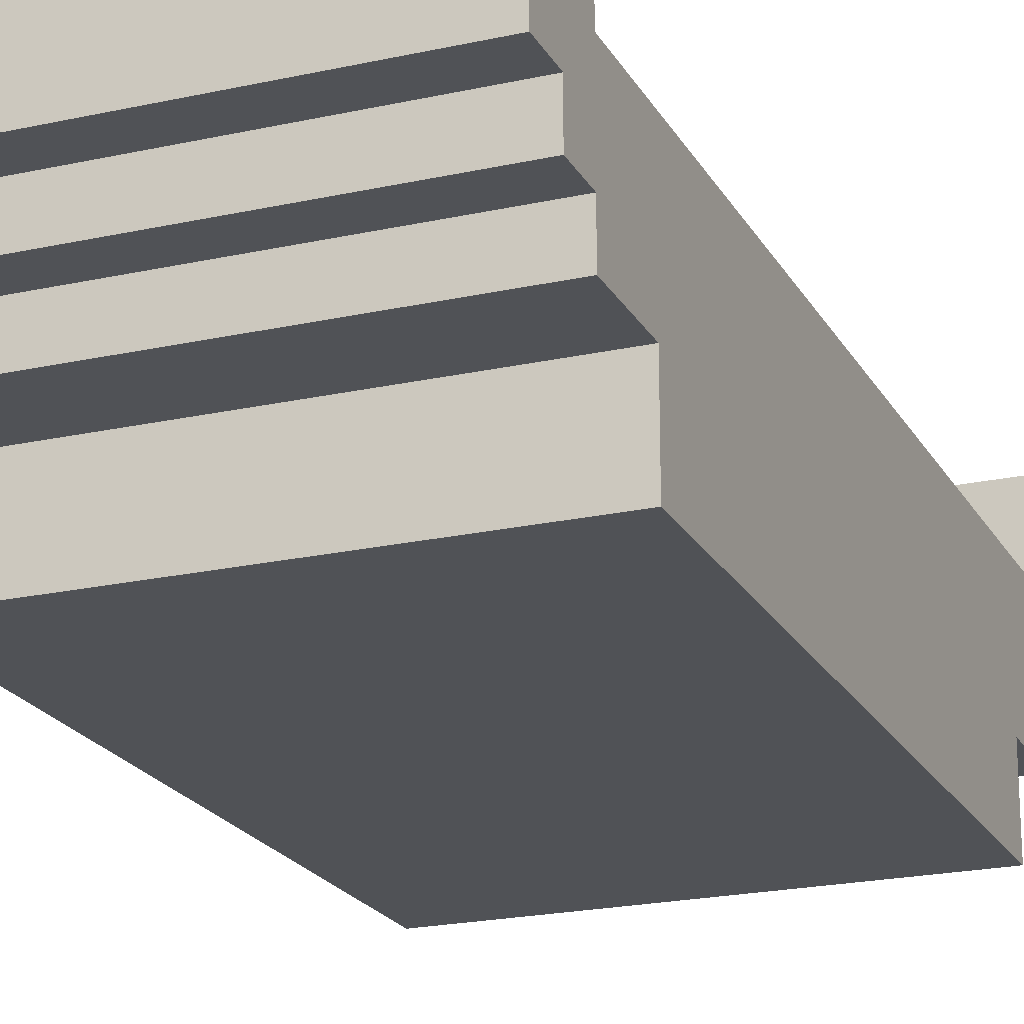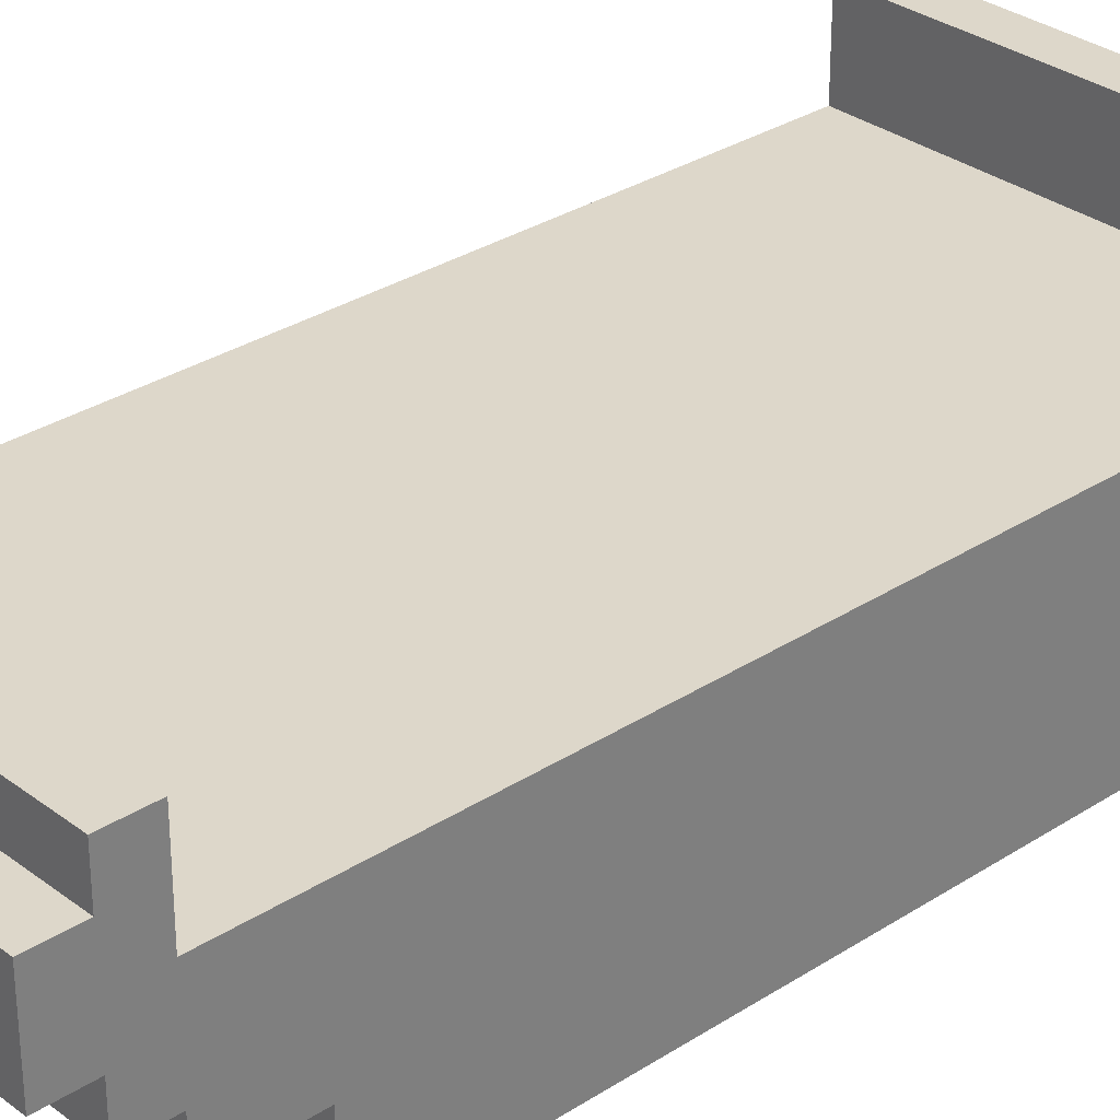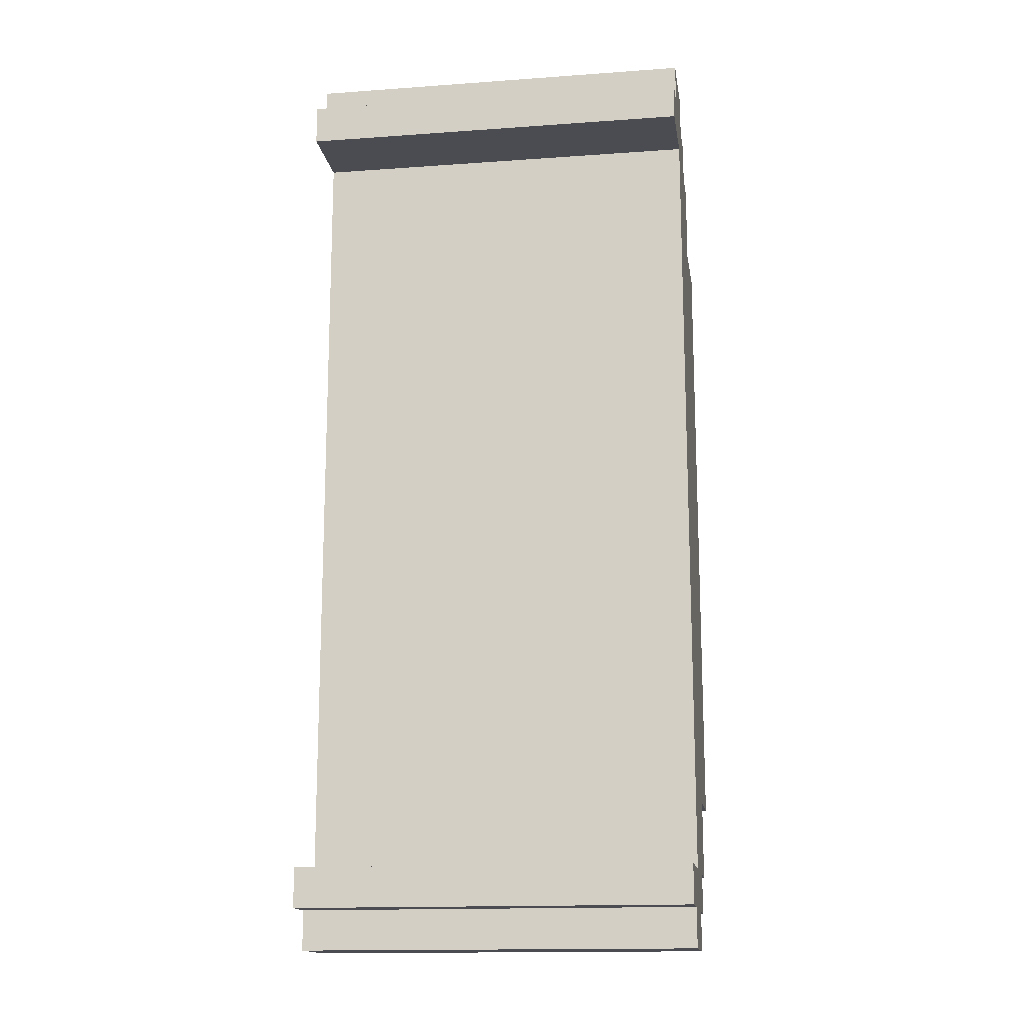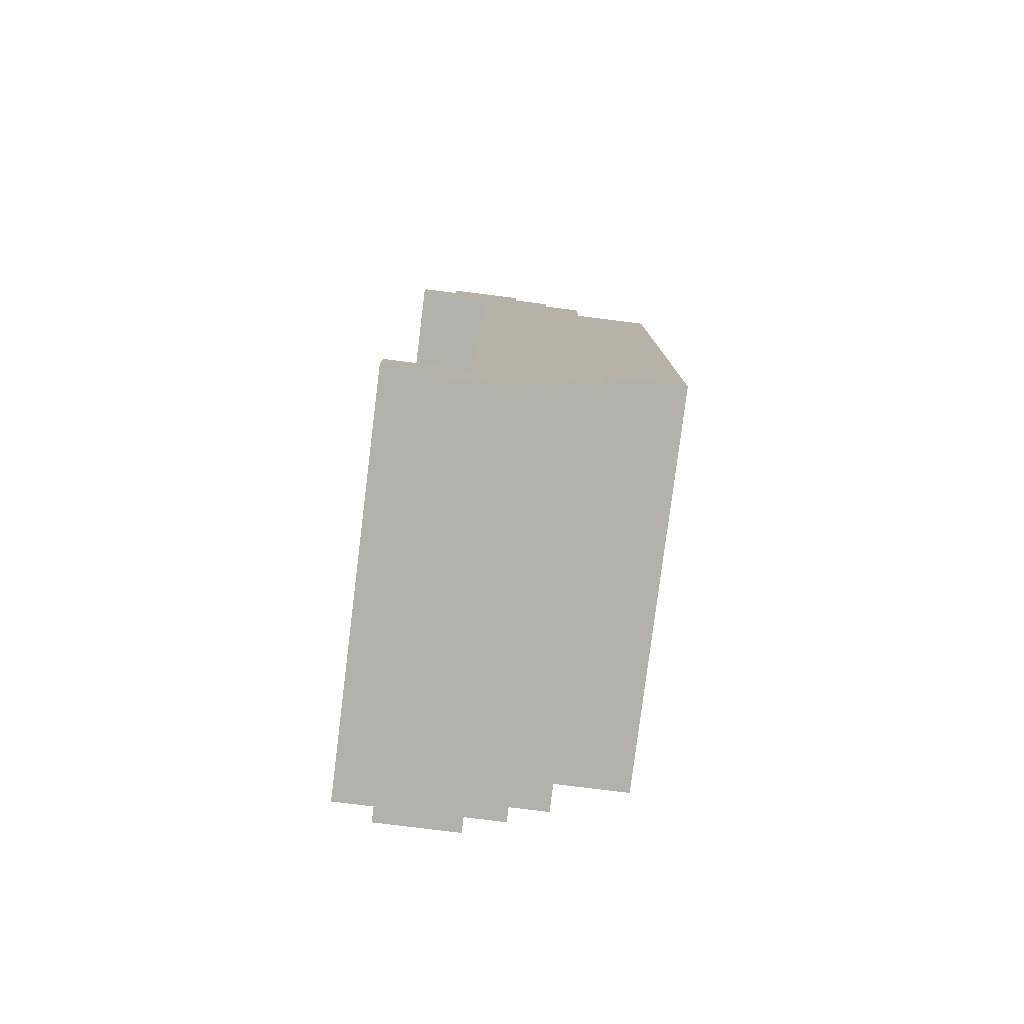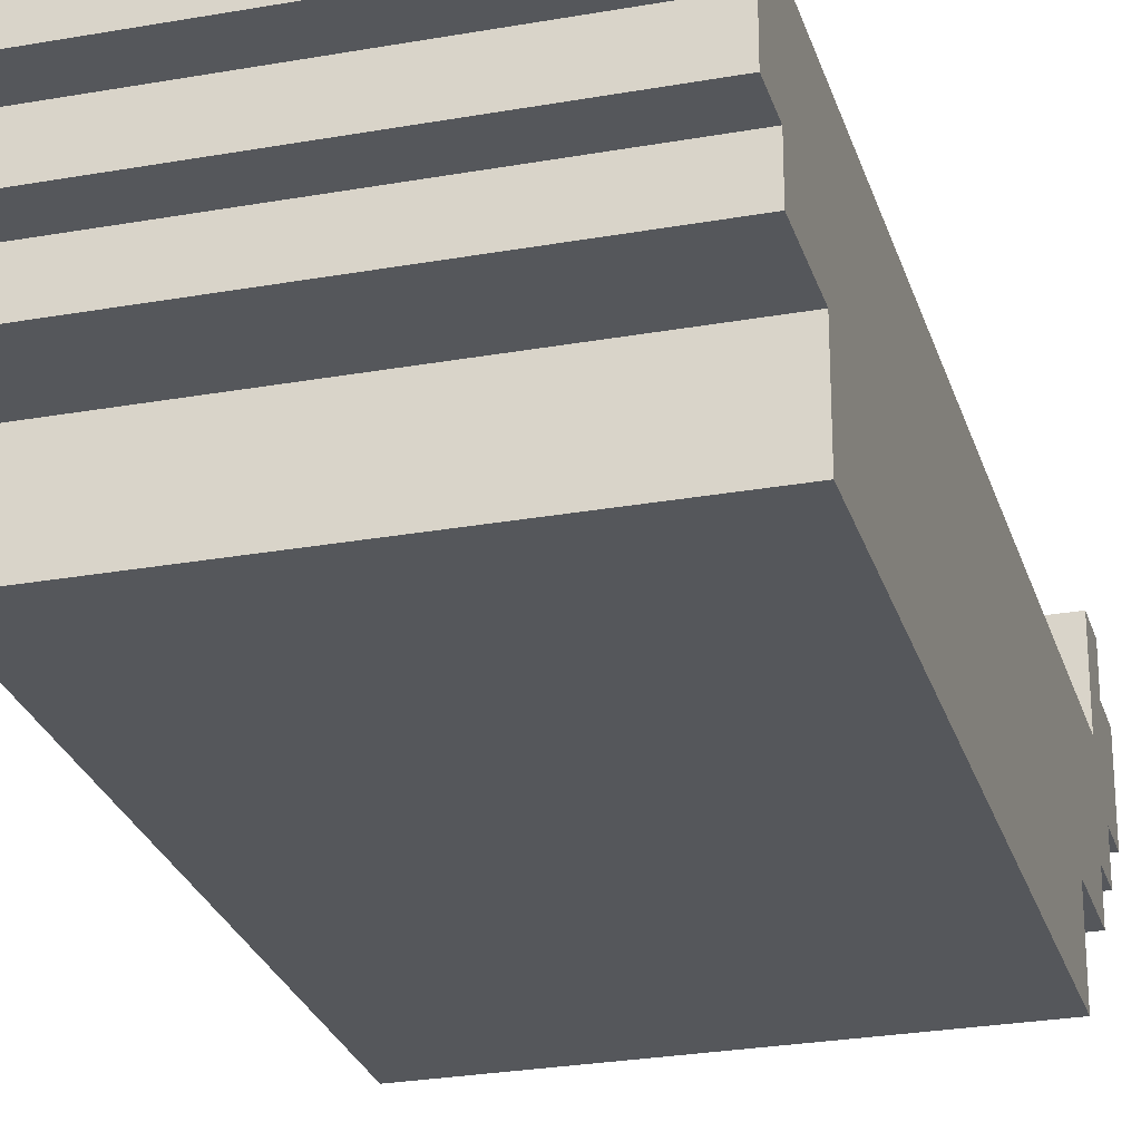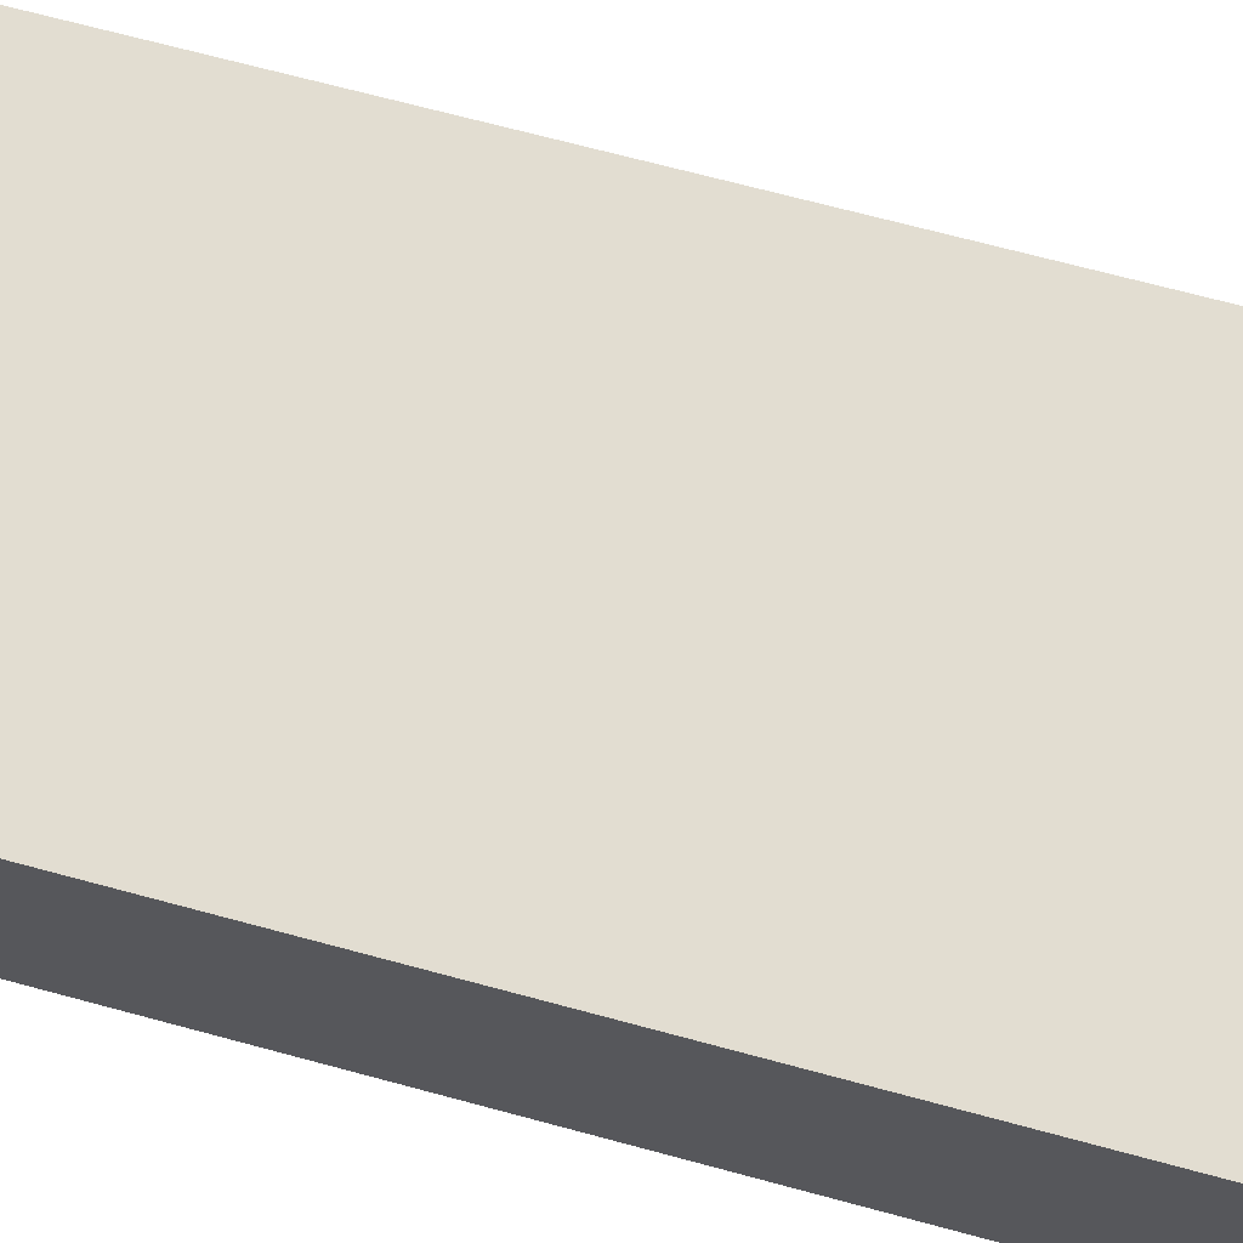
<metadata>
{"format":"obj","ext":"obj","renderer":"f3d","projection":"perspective","resolution":1024,"background":"white","views":[{"elev":-21.0,"azim":-158.2,"up":"+Y"},{"elev":30.9,"azim":47.2,"up":"+Y"},{"elev":-15.3,"azim":-171.3,"up":"+Z"},{"elev":-79.0,"azim":-97.1,"up":"+Z"},{"elev":-26.6,"azim":-164.4,"up":"+Y"},{"elev":68.5,"azim":105.2,"up":"+Y"}]}
</metadata>
<code>
v -2 2 4
v -2 2 -12
v -2 4 6
v -2 4 4
v -2 4 -12
v -2 4 -14
v -2 5 7
v -2 5 6
v -2 5 -14
v -2 5 -15
v -2 6 8
v -2 6 7
v -2 6 -15
v -2 6 -16
v -2 7 8
v -2 7 7
v -2 7 6
v -2 7 -14
v -2 7 -15
v -2 7 -16
v -2 8 8
v -2 8 7
v -2 8 6
v -2 8 -14
v -2 8 -15
v -2 8 -16
v -2 9 7
v -2 9 6
v -2 9 -14
v -2 9 -15
v 8 2 4
v 8 2 -12
v 8 4 6
v 8 4 4
v 8 4 -12
v 8 4 -14
v 8 5 7
v 8 5 6
v 8 5 -14
v 8 5 -15
v 8 6 8
v 8 6 7
v 8 6 -15
v 8 6 -16
v 8 7 8
v 8 7 7
v 8 7 6
v 8 7 -14
v 8 7 -15
v 8 7 -16
v 8 8 8
v 8 8 7
v 8 8 6
v 8 8 -14
v 8 8 -15
v 8 8 -16
v 8 9 7
v 8 9 6
v 8 9 -14
v 8 9 -15
v -2 6 8
v -2 7 8
v -2 8 8
v 8 6 8
v 8 7 8
v 8 8 8
v -2 5 7
v -2 6 7
v -2 8 7
v -2 9 7
v 8 5 7
v 8 6 7
v 8 8 7
v 8 9 7
v -2 4 6
v -2 5 6
v 8 4 6
v 8 5 6
v -2 2 4
v -2 4 4
v 8 2 4
v 8 4 4
v -2 7 -14
v -2 8 -14
v -2 9 -14
v 8 7 -14
v 8 8 -14
v 8 9 -14
v -2 7 6
v -2 8 6
v -2 9 6
v 8 7 6
v 8 8 6
v 8 9 6
v -2 2 -12
v -2 4 -12
v 8 2 -12
v 8 4 -12
v -2 4 -14
v -2 5 -14
v 8 4 -14
v 8 5 -14
v -2 5 -15
v -2 6 -15
v -2 8 -15
v -2 9 -15
v 8 5 -15
v 8 6 -15
v 8 8 -15
v 8 9 -15
v -2 6 -16
v -2 7 -16
v -2 8 -16
v 8 6 -16
v 8 7 -16
v 8 8 -16
v -2 2 4
v 8 2 4
v -2 2 -12
v 8 2 -12
v -2 4 6
v 8 4 6
v -2 4 4
v 8 4 4
v -2 4 -12
v 8 4 -12
v -2 4 -14
v 8 4 -14
v -2 5 7
v 8 5 7
v -2 5 6
v 8 5 6
v -2 5 -14
v 8 5 -14
v -2 5 -15
v 8 5 -15
v -2 6 8
v 8 6 8
v -2 6 7
v 8 6 7
v -2 6 -15
v 8 6 -15
v -2 6 -16
v 8 6 -16
v -2 7 6
v 8 7 6
v -2 7 -14
v 8 7 -14
v -2 8 8
v 8 8 8
v -2 8 7
v 8 8 7
v -2 8 -15
v 8 8 -15
v -2 8 -16
v 8 8 -16
v -2 9 7
v 8 9 7
v -2 9 6
v 8 9 6
v -2 9 -14
v 8 9 -14
v -2 9 -15
v 8 9 -15
f 4 2 1
f 5 2 4
f 8 4 3
f 8 6 5
f 8 5 4
f 9 6 8
f 12 8 7
f 13 10 9
f 15 12 11
f 16 8 12
f 16 12 15
f 17 9 8
f 17 8 16
f 18 13 9
f 18 9 17
f 19 14 13
f 19 13 18
f 20 14 19
f 21 16 15
f 21 17 16
f 22 17 21
f 23 17 22
f 24 20 19
f 24 19 18
f 25 20 24
f 26 20 25
f 27 23 22
f 28 23 27
f 29 25 24
f 30 25 29
f 31 32 34
f 34 32 35
f 33 34 38
f 35 36 38
f 34 35 38
f 38 36 39
f 37 38 42
f 39 40 43
f 41 42 45
f 42 38 46
f 45 42 46
f 38 39 47
f 46 38 47
f 39 43 48
f 47 39 48
f 43 44 49
f 48 43 49
f 49 44 50
f 45 46 51
f 46 47 51
f 51 47 52
f 52 47 53
f 49 50 54
f 48 49 54
f 54 50 55
f 55 50 56
f 52 53 57
f 57 53 58
f 54 55 59
f 59 55 60
f 64 62 61
f 65 63 62
f 65 62 64
f 66 63 65
f 71 68 67
f 72 68 71
f 73 70 69
f 74 70 73
f 77 76 75
f 78 76 77
f 81 80 79
f 82 80 81
f 86 84 83
f 87 85 84
f 87 84 86
f 88 85 87
f 89 90 92
f 90 91 93
f 92 90 93
f 93 91 94
f 95 96 97
f 97 96 98
f 99 100 101
f 101 100 102
f 103 104 107
f 107 104 108
f 105 106 109
f 109 106 110
f 111 112 114
f 112 113 115
f 114 112 115
f 115 113 116
f 119 118 117
f 120 118 119
f 123 122 121
f 124 122 123
f 127 126 125
f 128 126 127
f 131 130 129
f 132 130 131
f 135 134 133
f 136 134 135
f 139 138 137
f 140 138 139
f 143 142 141
f 144 142 143
f 145 146 147
f 147 146 148
f 149 150 151
f 151 150 152
f 153 154 155
f 155 154 156
f 157 158 159
f 159 158 160
f 161 162 163
f 163 162 164

</code>
